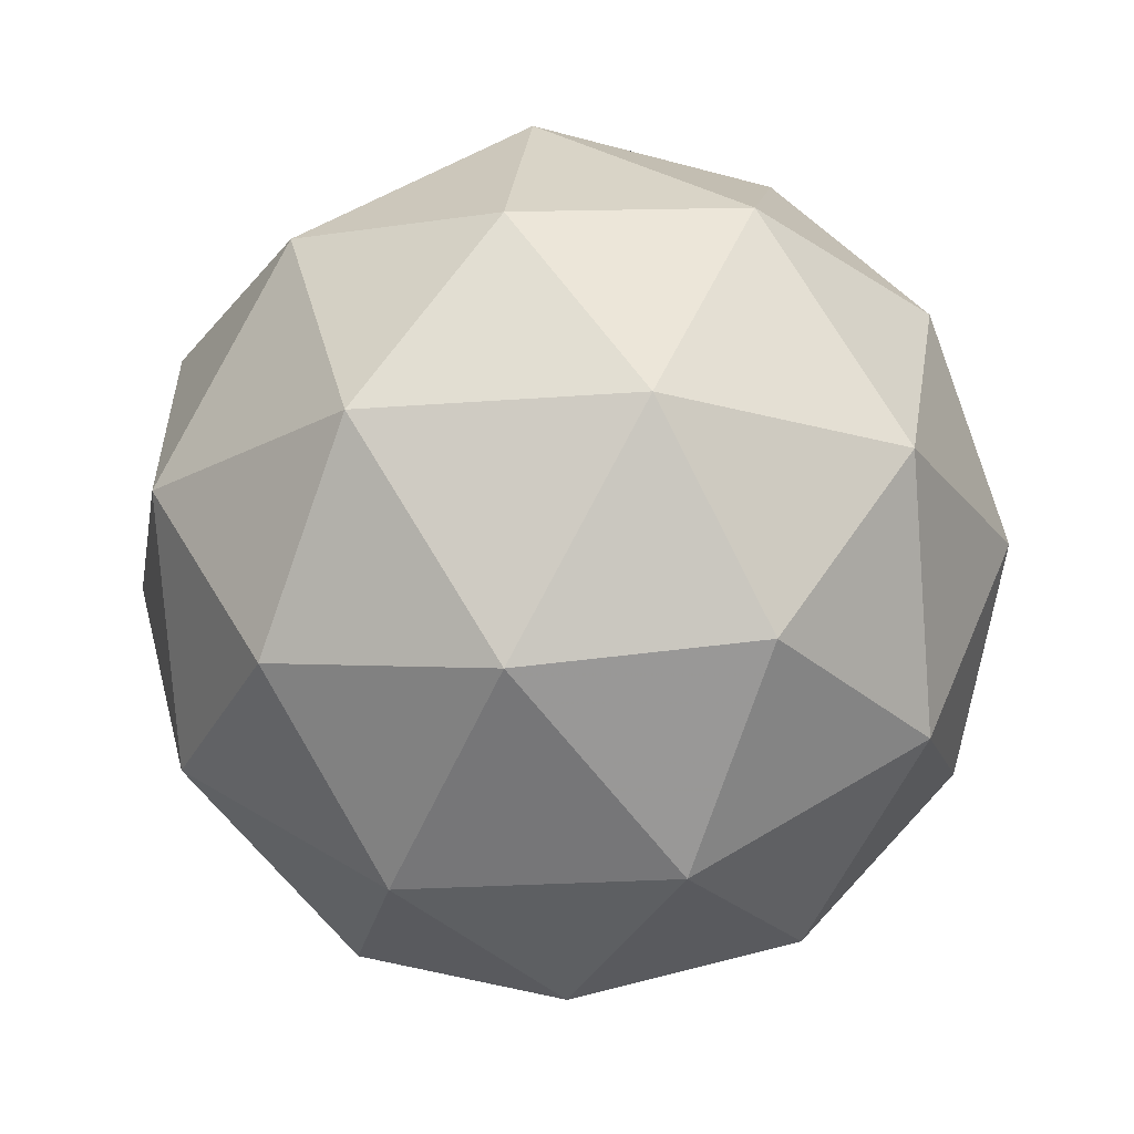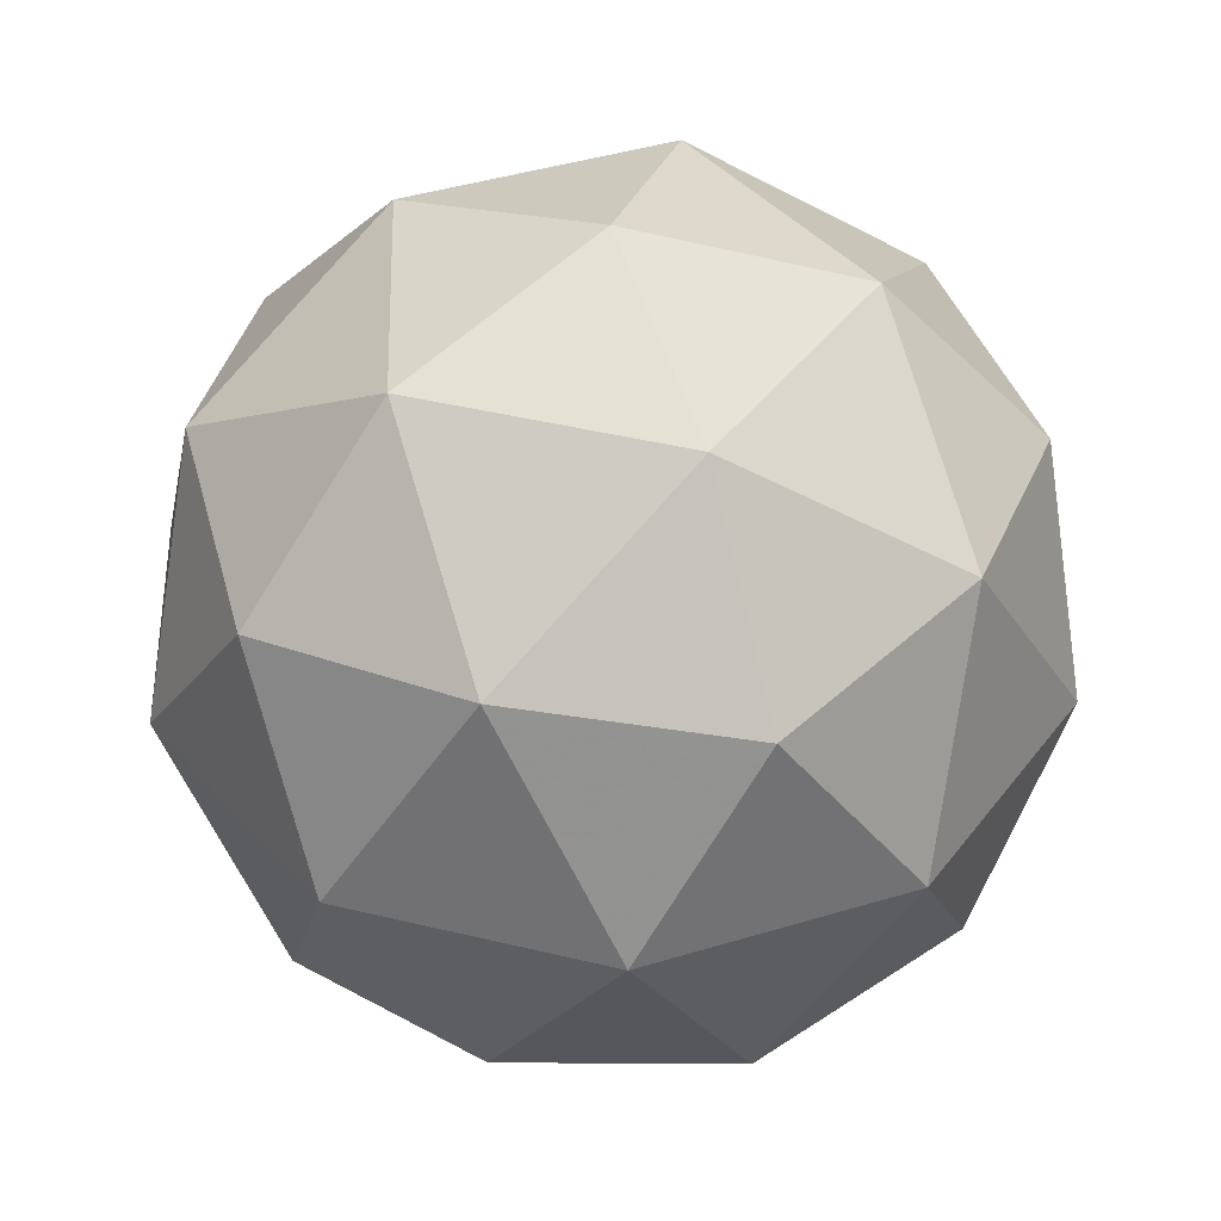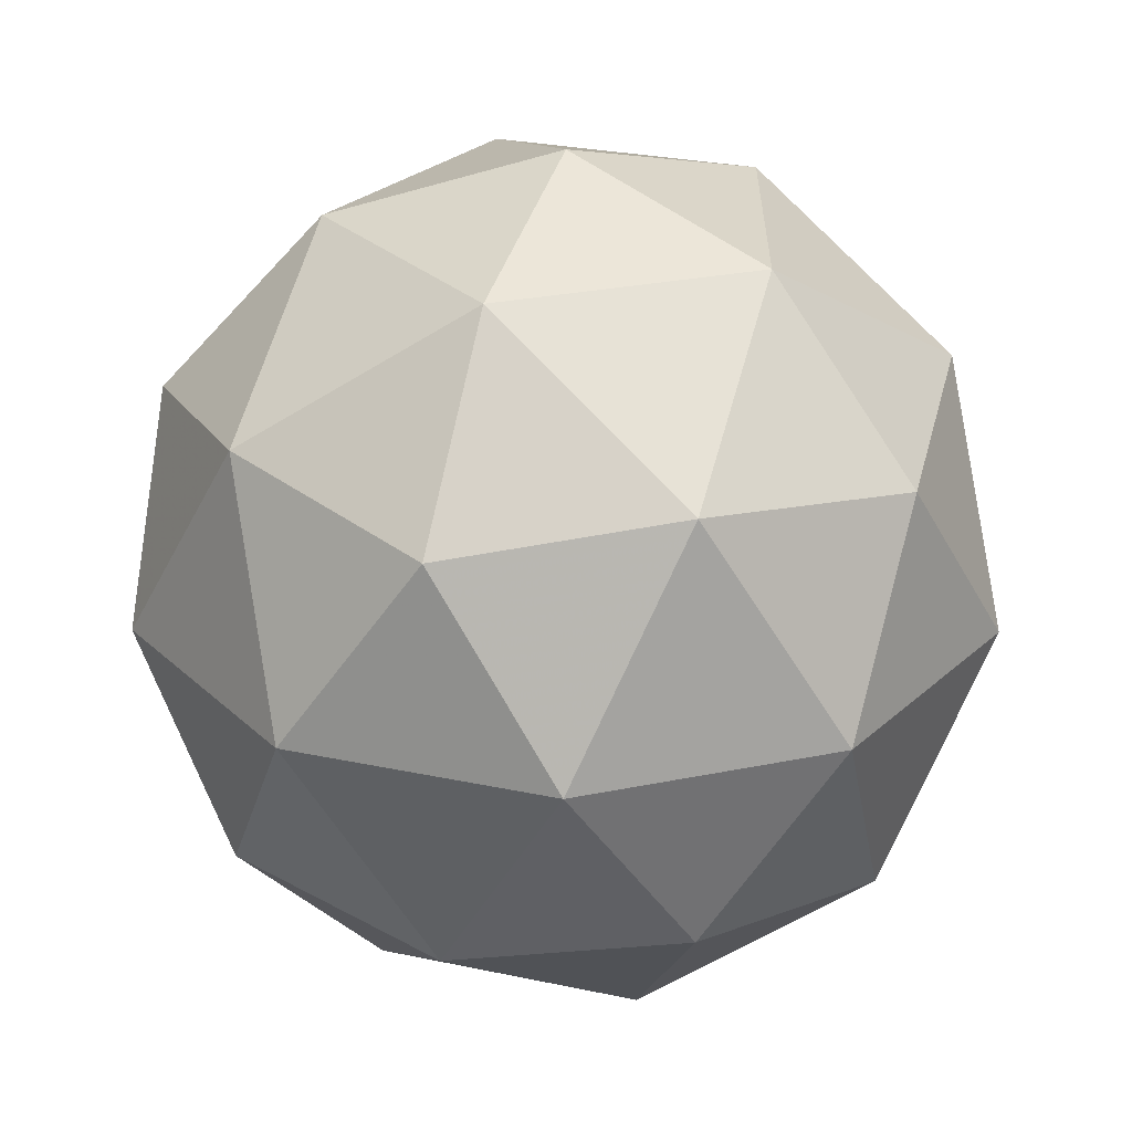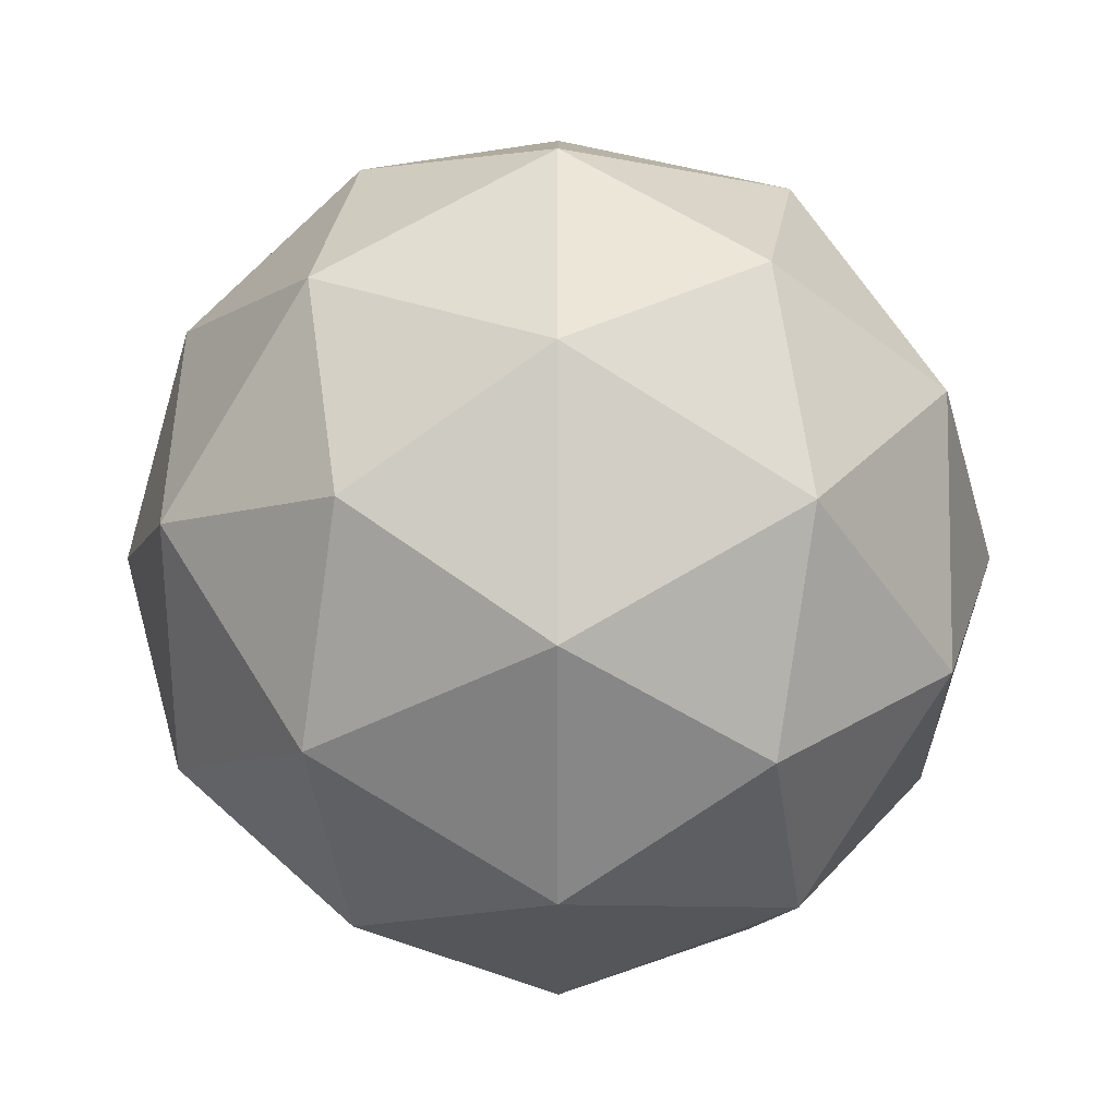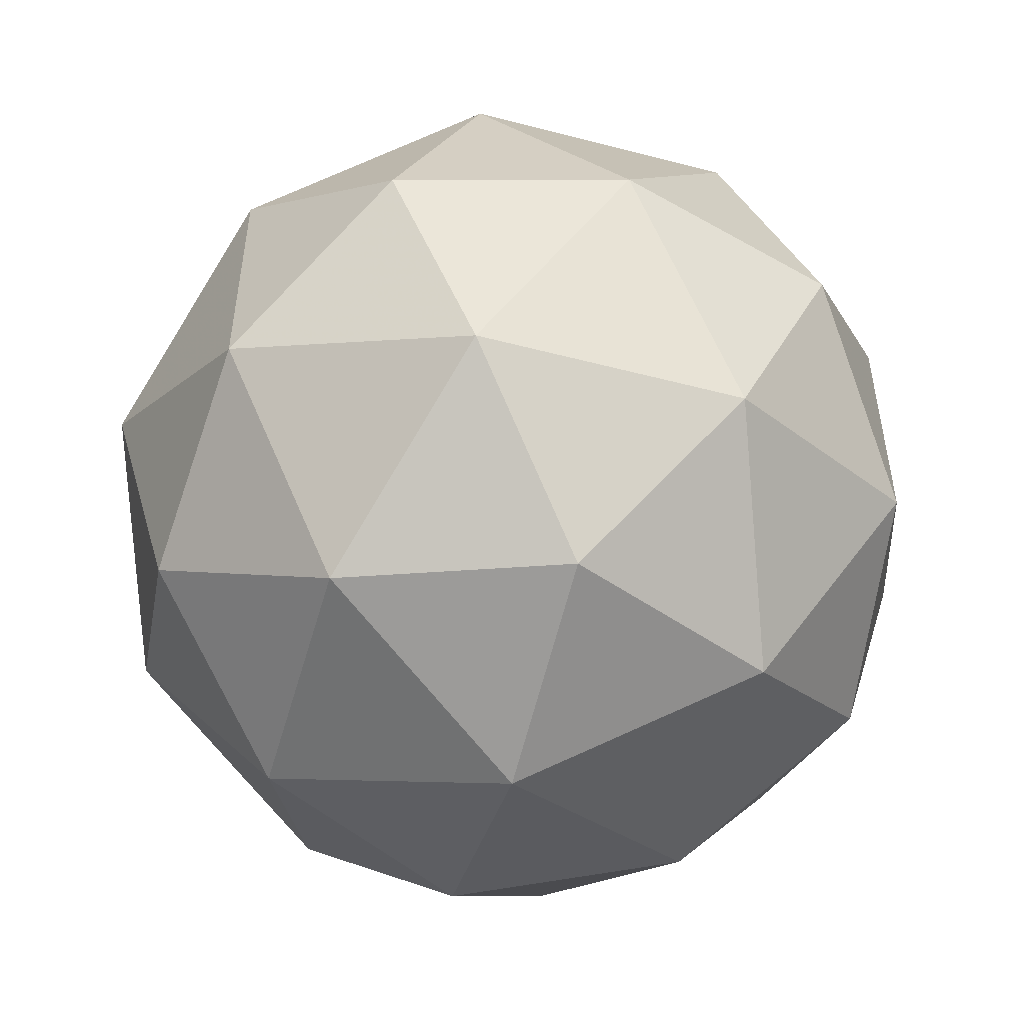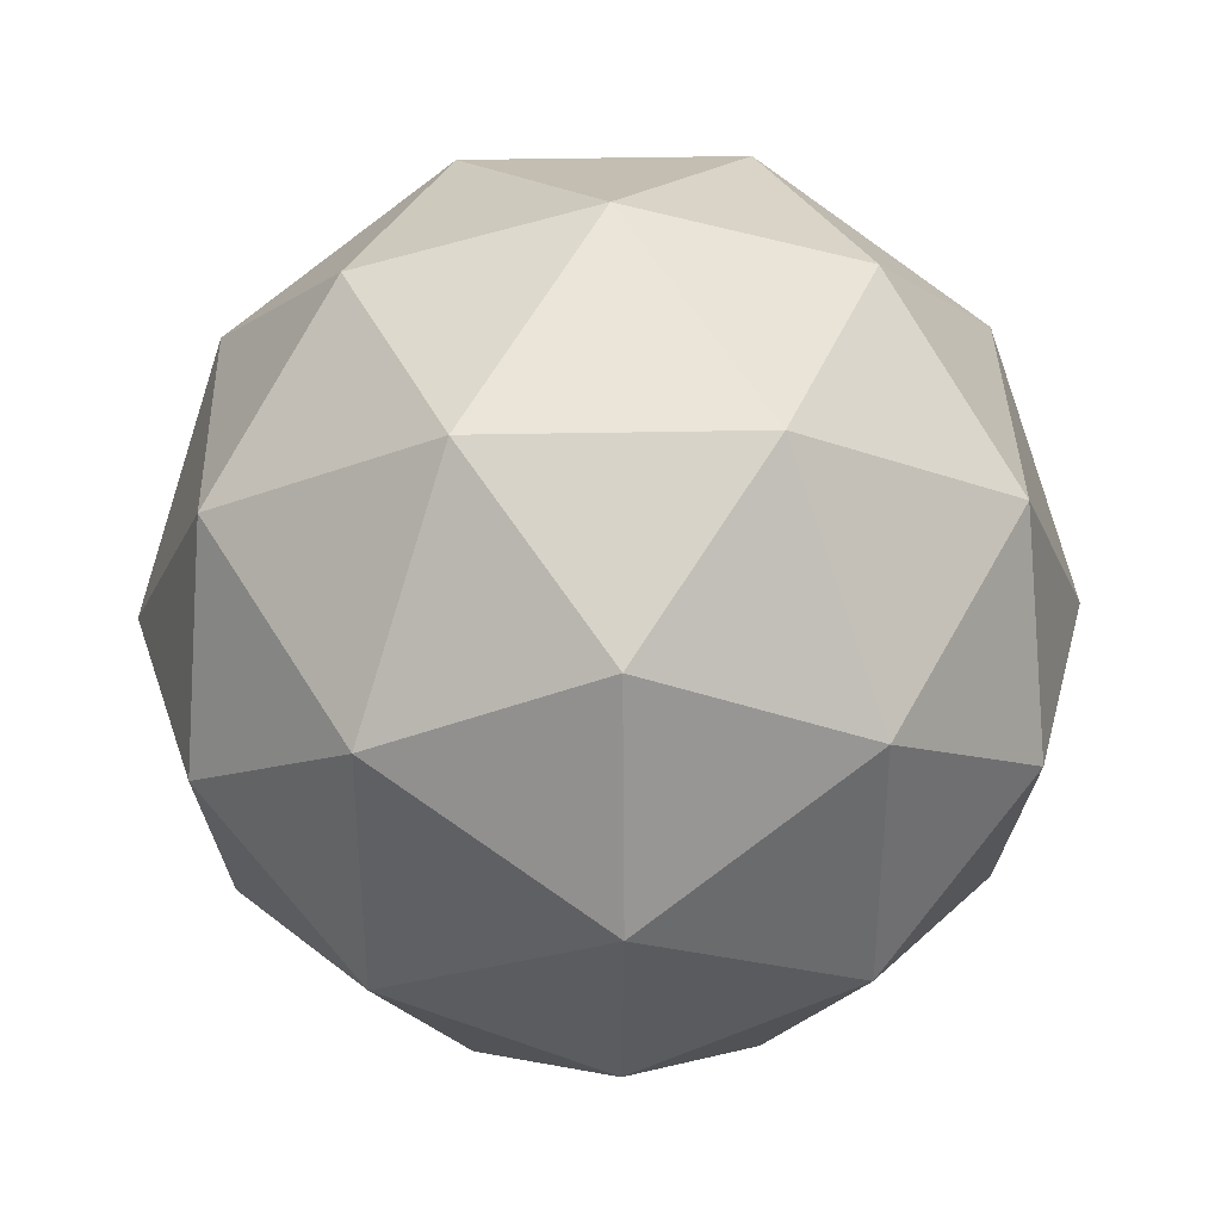
<metadata>
{"format":"obj","ext":"obj","renderer":"f3d","projection":"perspective","resolution":1024,"background":"white","views":[{"elev":-20.5,"azim":98.3,"up":"+Y"},{"elev":42.8,"azim":-145.9,"up":"+Y"},{"elev":27.5,"azim":108.3,"up":"+Y"},{"elev":-8.1,"azim":-153.3,"up":"+Z"},{"elev":-52.8,"azim":132.6,"up":"+Z"},{"elev":38.2,"azim":56.8,"up":"+Z"}]}
</metadata>
<code>
g SAADR-i8-g109-s1354
v -3947 -4119 5615
v -3858 -4088 5680
v -3981 -4088 5720
v -3795 -4003 5726
v -3769 -4019 5615
v -4058 -4088 5615
v -3981 -4088 5510
v -3858 -4088 5550
v -3748 -3909 5680
v -4005 -4003 5794
v -3892 -4019 5785
v -3947 -3909 5825
v -4135 -4003 5615
v -4092 -4019 5720
v -4147 -3909 5680
v -4005 -4003 5437
v -4092 -4019 5510
v -4071 -3909 5445
v -3795 -4003 5505
v -3892 -4019 5445
v -3824 -3909 5445
v -3824 -3909 5785
v -4071 -3909 5785
v -4147 -3909 5550
v -3947 -3909 5405
v -3748 -3909 5550
v -3889 -3815 5794
v -3803 -3799 5720
v -3913 -3730 5720
v -4099 -3815 5726
v -4002 -3799 5785
v -4037 -3730 5680
v -4099 -3815 5505
v -4126 -3799 5615
v -4037 -3730 5550
v -3889 -3815 5437
v -4002 -3799 5445
v -3913 -3730 5510
v -3759 -3815 5615
v -3803 -3799 5510
v -3837 -3730 5615
v -3947 -3699 5615
f 1 2 3
f 4 2 5
f 1 3 6
f 1 6 7
f 1 7 8
f 4 5 9
f 10 11 12
f 13 14 15
f 16 17 18
f 19 20 21
f 4 9 22
f 10 12 23
f 13 15 24
f 16 18 25
f 19 21 26
f 27 28 29
f 30 31 32
f 33 34 35
f 36 37 38
f 39 40 41
f 41 38 42
f 41 40 38
f 40 36 38
f 38 35 42
f 38 37 35
f 37 33 35
f 35 32 42
f 35 34 32
f 34 30 32
f 32 29 42
f 32 31 29
f 31 27 29
f 29 41 42
f 29 28 41
f 28 39 41
f 26 40 39
f 26 21 40
f 21 36 40
f 25 37 36
f 25 18 37
f 18 33 37
f 24 34 33
f 24 15 34
f 15 30 34
f 23 31 30
f 23 12 31
f 12 27 31
f 22 28 27
f 22 9 28
f 9 39 28
f 21 25 36
f 21 20 25
f 20 16 25
f 18 24 33
f 18 17 24
f 17 13 24
f 15 23 30
f 15 14 23
f 14 10 23
f 12 22 27
f 12 11 22
f 11 4 22
f 9 26 39
f 9 5 26
f 5 19 26
f 8 20 19
f 8 7 20
f 7 16 20
f 7 17 16
f 7 6 17
f 6 13 17
f 6 14 13
f 6 3 14
f 3 10 14
f 5 8 19
f 5 2 8
f 2 1 8
f 3 11 10
f 3 2 11
f 2 4 11
f 2 4 11

</code>
